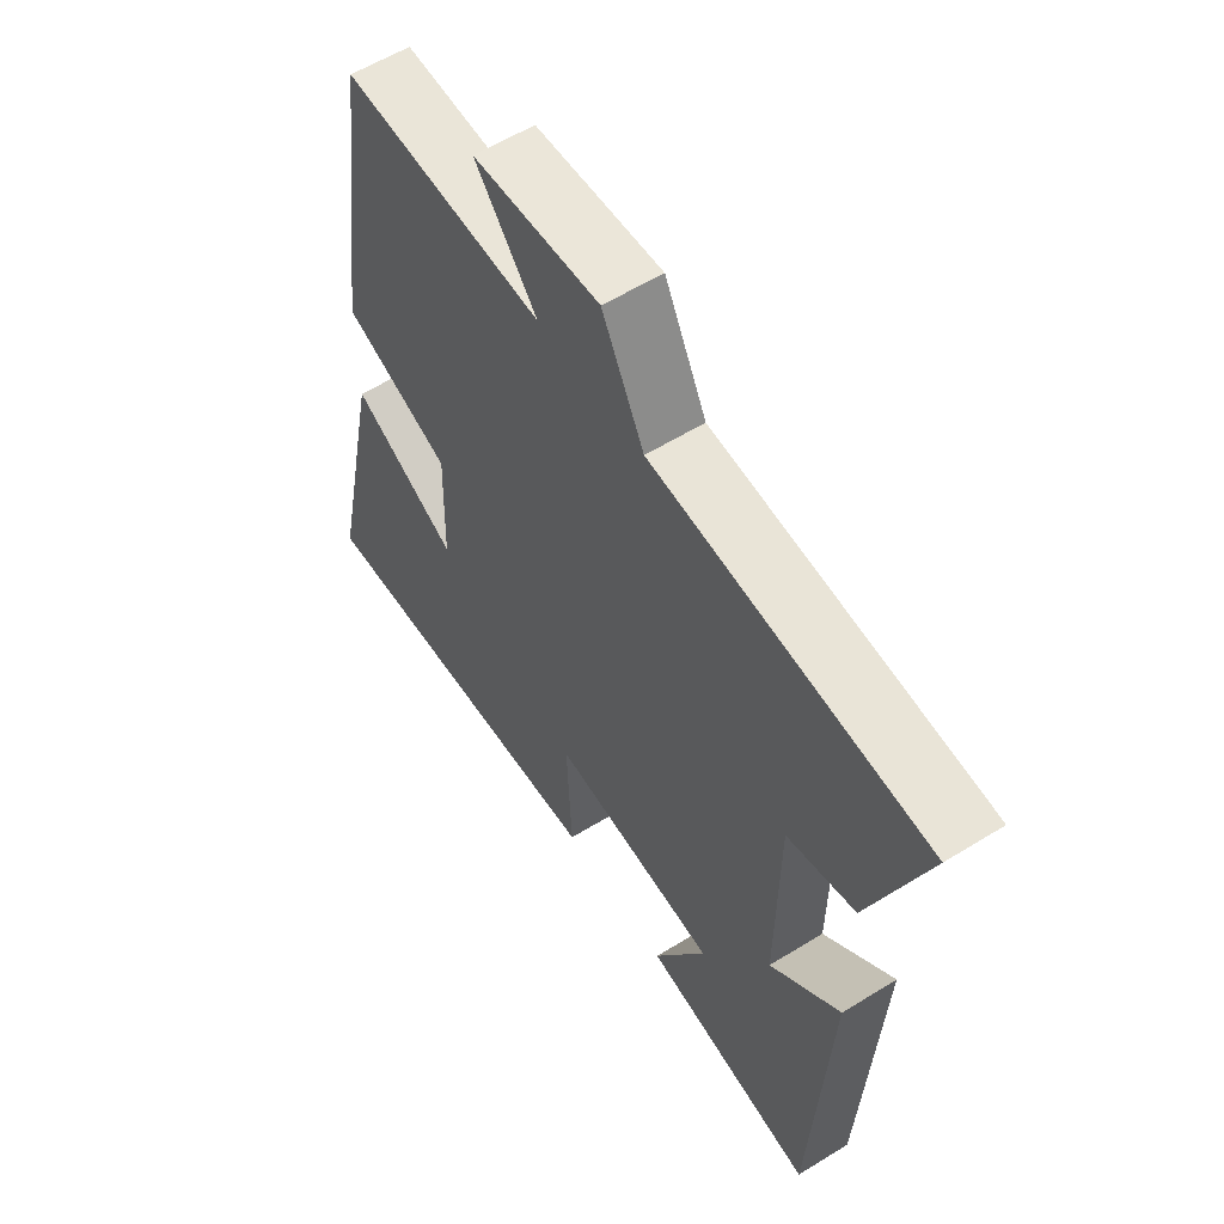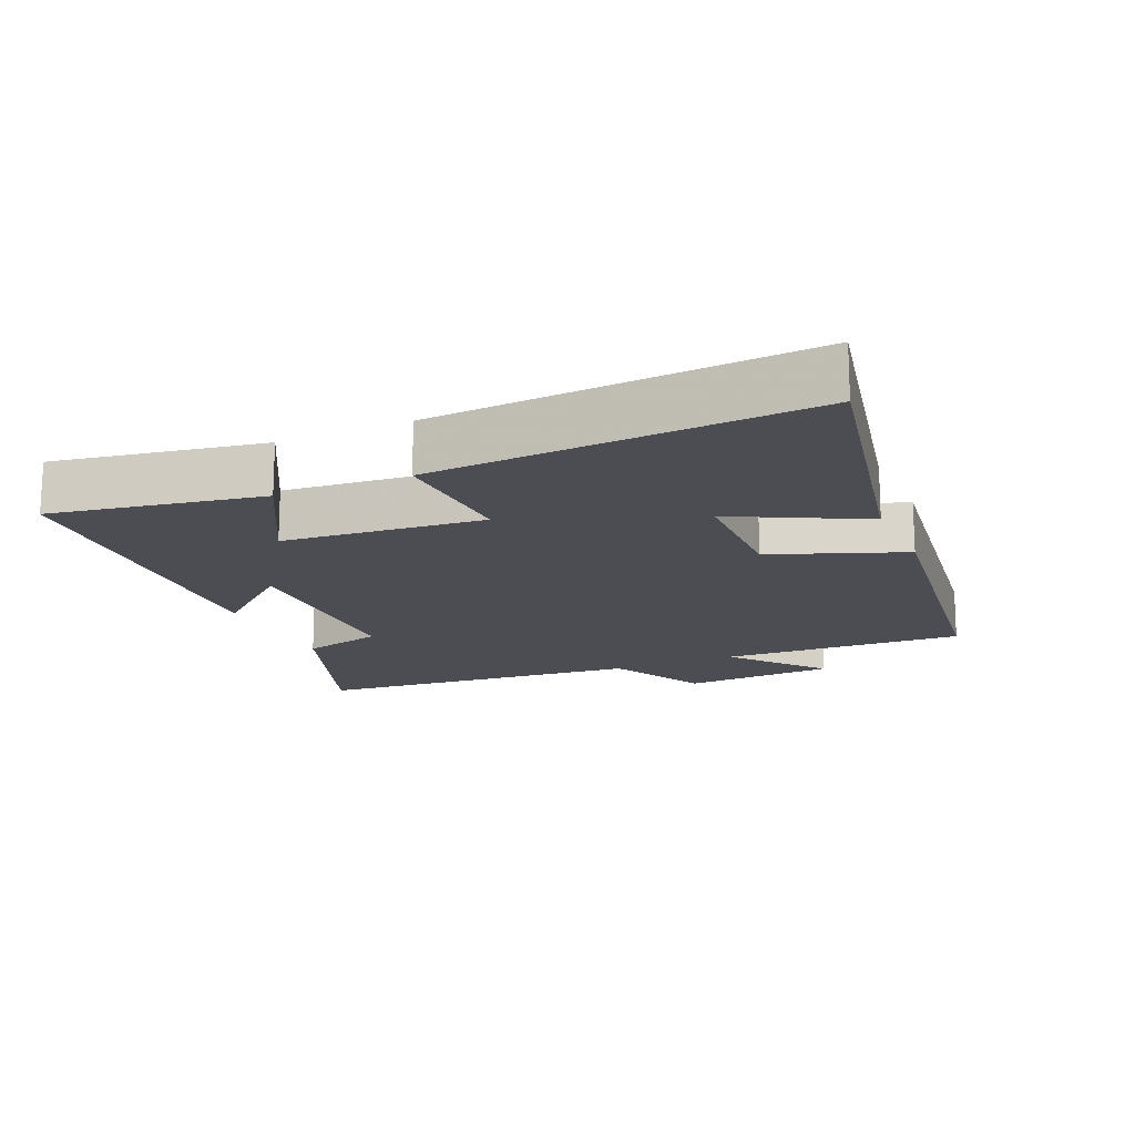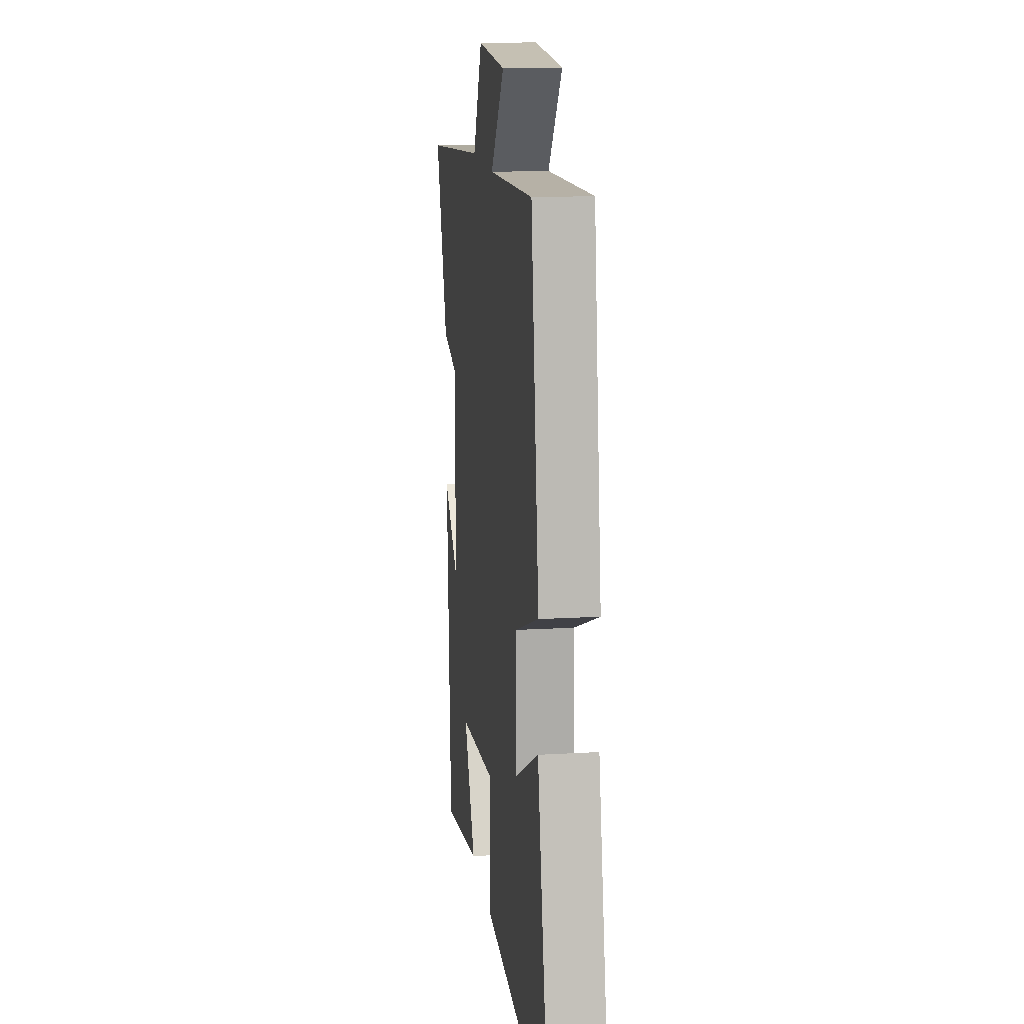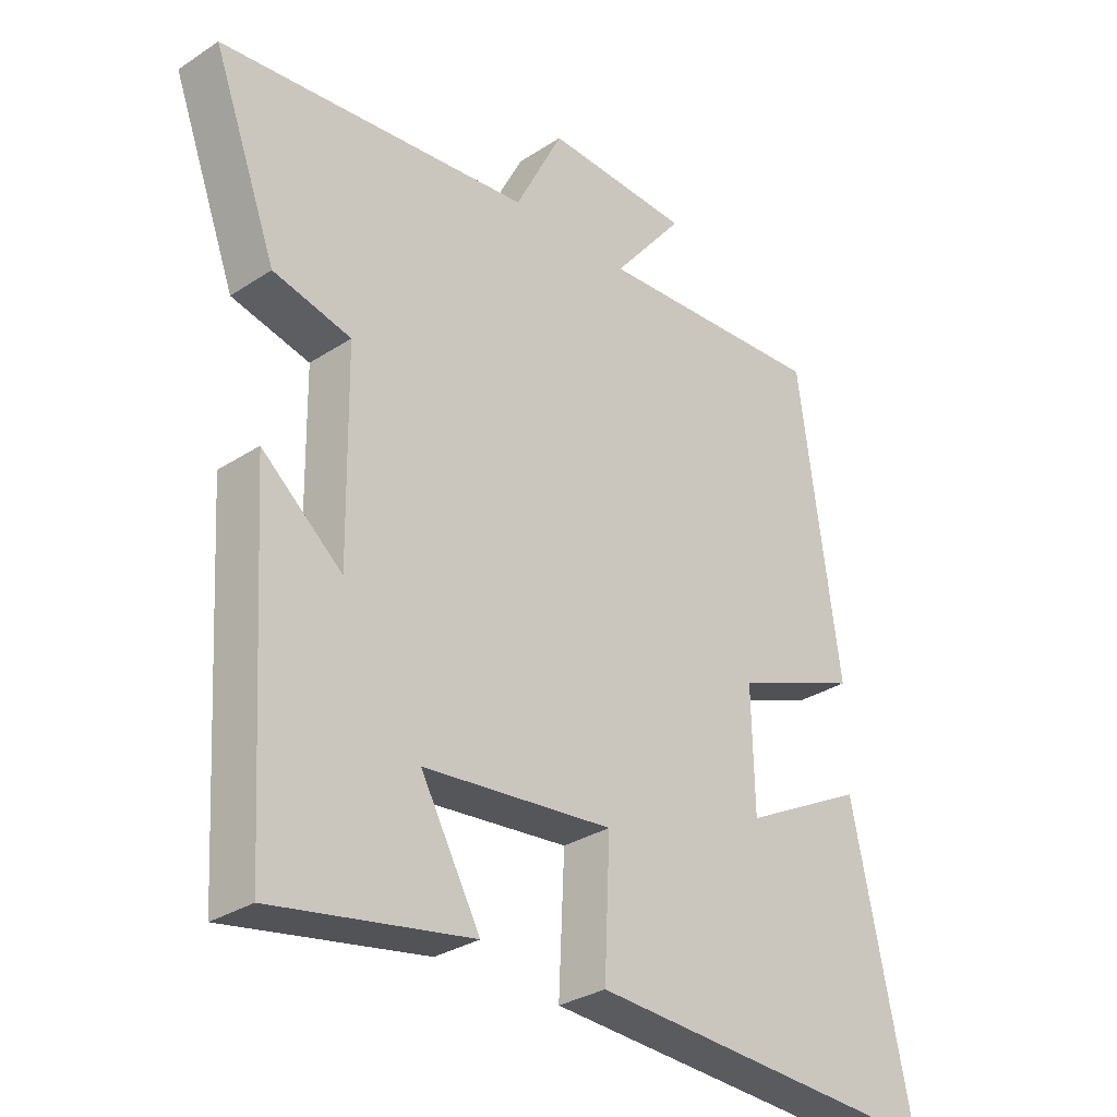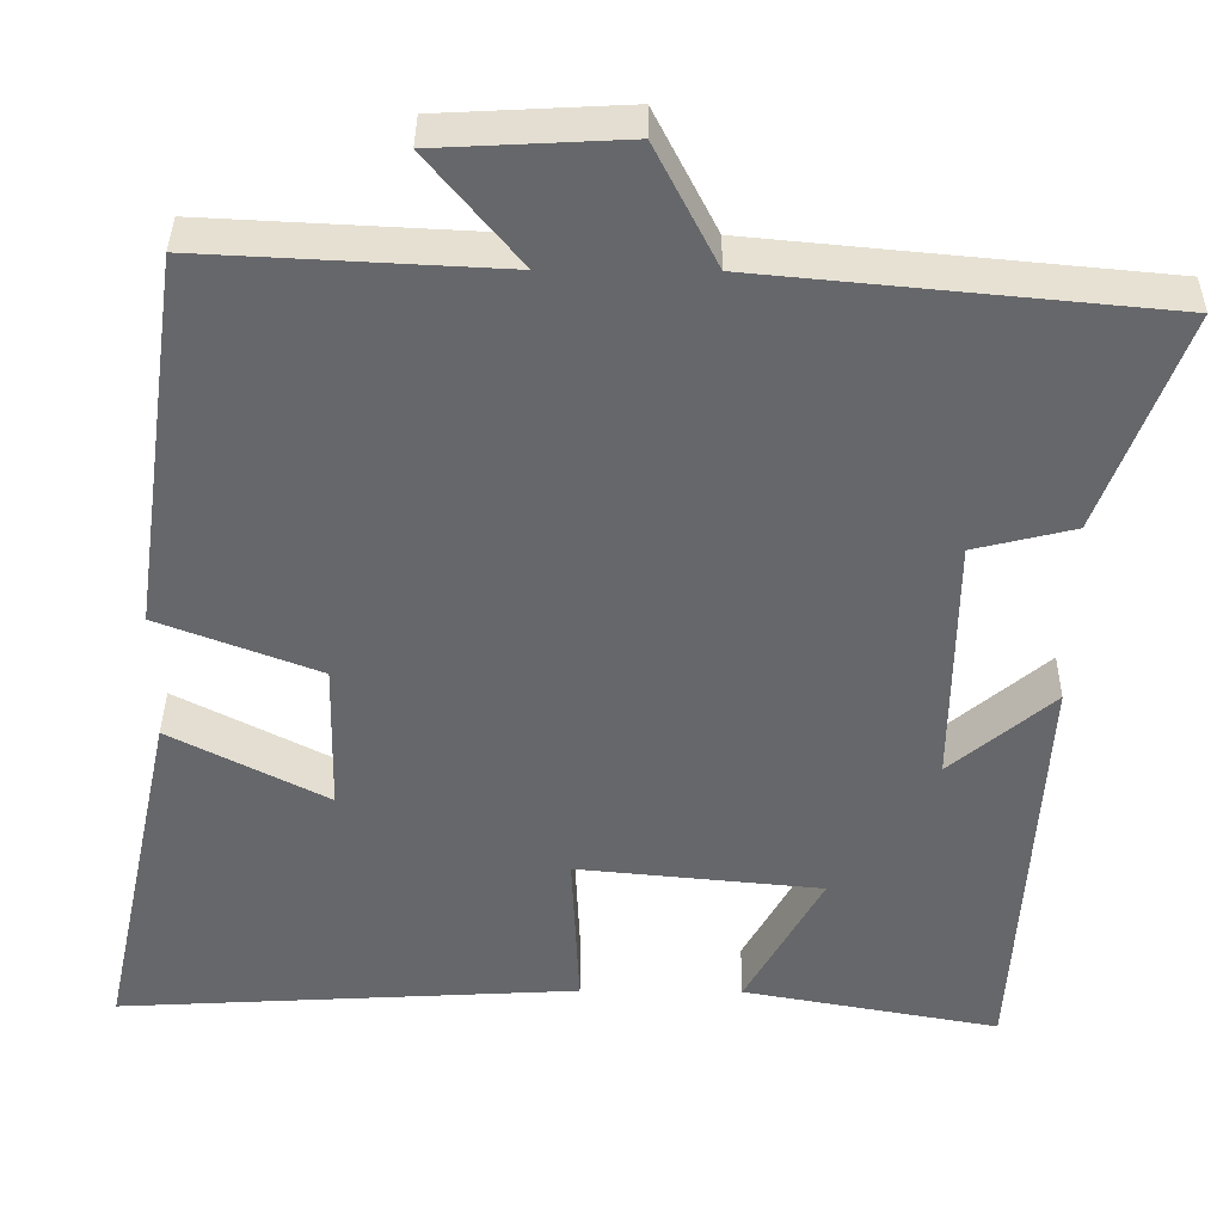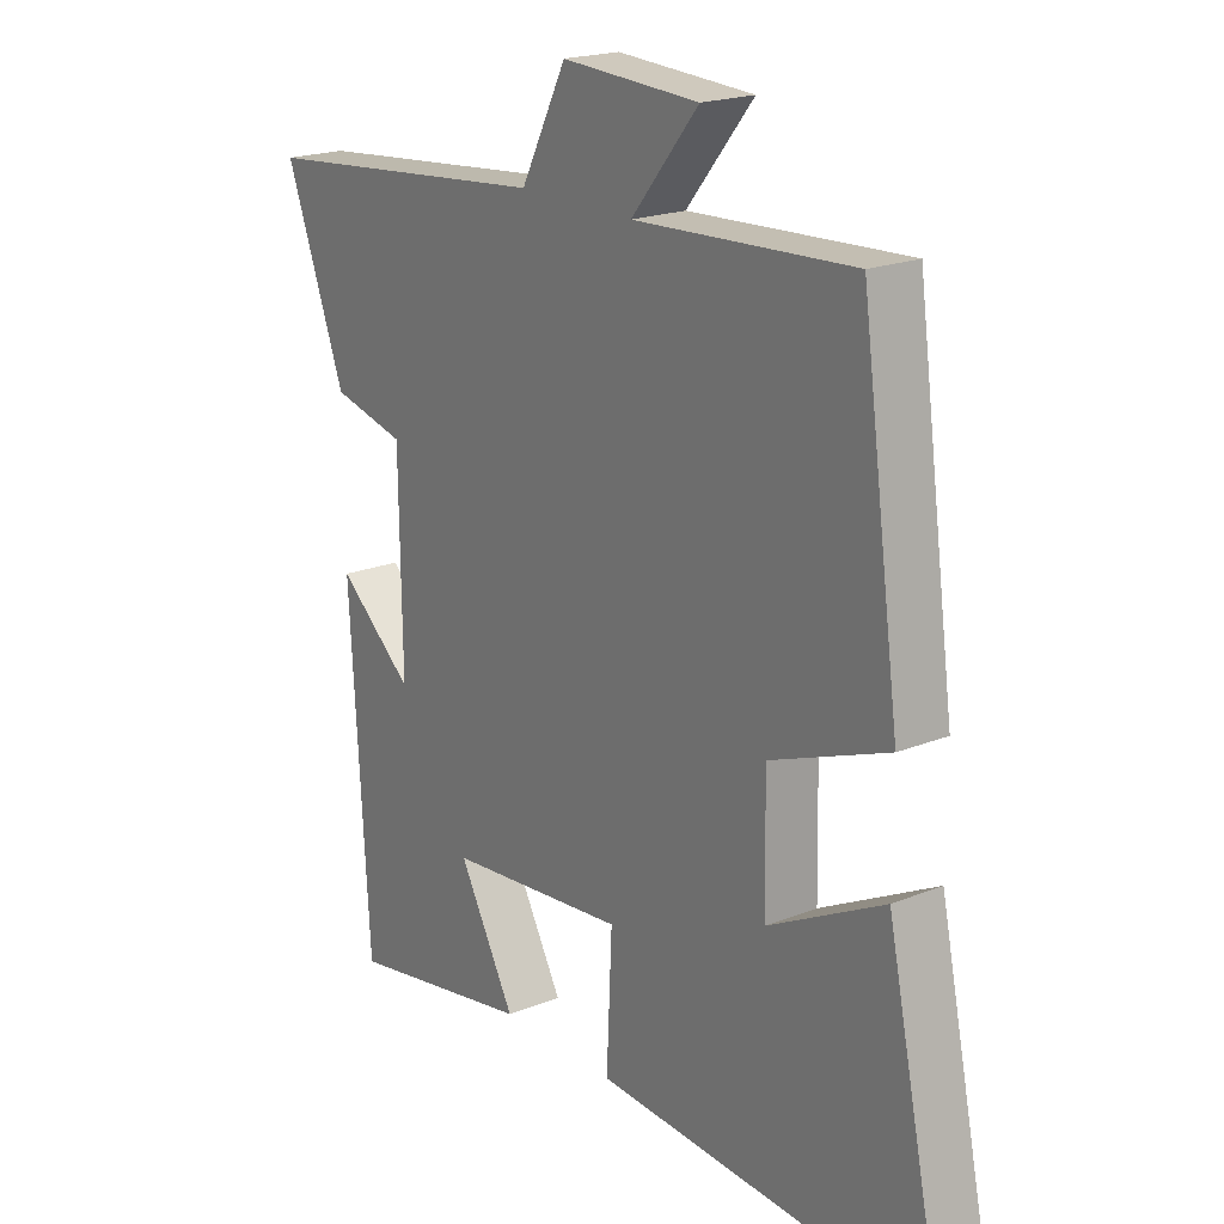
<metadata>
{"format":"obj","ext":"obj","renderer":"f3d","projection":"perspective","resolution":1024,"background":"white","views":[{"elev":57.7,"azim":57.3,"up":"+Z"},{"elev":-16.3,"azim":-156.1,"up":"+Y"},{"elev":15.0,"azim":-97.3,"up":"+Z"},{"elev":-30.5,"azim":133.4,"up":"+Z"},{"elev":37.7,"azim":0.6,"up":"+Z"},{"elev":20.0,"azim":-126.5,"up":"+Z"}]}
</metadata>
<code>
v 0.599 0.07 0.454
v 0.5 0.07 0.188
v 0.379 0.07 0.158
v 0.375 0.07 -0.148
v 0.5 0.07 -0.042
v 0.469 0.07 -0.555
v 0.16 0.07 -0.5
v 0.253 0.07 -0.331
v -0.043 0.07 -0.303
v -0.034 0.07 -0.5
v -0.592 0.07 -0.532
v -0.5 0.07 -0.102
v -0.31 0.07 -0.2
v -0.306 0.07 -0.016
v -0.5 0.07 0.058
v -0.436 0.07 0.518
v -0.076 0.07 0.5
v -0.187 0.07 0.635
v 0.039 0.07 0.647
v 0.114 0.07 0.5
v 0.599 0 0.454
v 0.5 0 0.188
v 0.379 0 0.158
v 0.375 0 -0.148
v 0.5 0 -0.042
v 0.469 0 -0.555
v 0.16 0 -0.5
v 0.253 0 -0.331
v -0.043 0 -0.303
v -0.034 0 -0.5
v -0.592 0 -0.532
v -0.5 0 -0.102
v -0.31 0 -0.2
v -0.306 0 -0.016
v -0.5 0 0.058
v -0.436 0 0.518
v -0.076 0 0.5
v -0.187 0 0.635
v 0.039 0 0.647
v 0.114 0 0.5
f 17 18 19 20
f 1 2 3
f 20 1 3
f 17 20 3
f 17 3 4
f 16 17 4
f 15 16 4
f 14 15 4
f 13 14 4
f 10 11 12 13
f 9 10 13
f 8 9 13 4
f 6 7 8
f 5 6 8
f 4 5 8
f 40 39 38 37
f 23 22 21
f 23 21 40
f 23 40 37
f 24 23 37
f 24 37 36
f 24 36 35
f 24 35 34
f 24 34 33
f 33 32 31 30
f 33 30 29
f 24 33 29 28
f 28 27 26
f 28 26 25
f 28 25 24
f 1 21 22 2
f 2 22 23 3
f 3 23 24 4
f 4 24 25 5
f 5 25 26 6
f 6 26 27 7
f 7 27 28 8
f 8 28 29 9
f 9 29 30 10
f 10 30 31 11
f 11 31 32 12
f 12 32 33 13
f 13 33 34 14
f 14 34 35 15
f 15 35 36 16
f 16 36 37 17
f 17 37 38 18
f 18 38 39 19
f 19 39 40 20
f 20 40 21 1

</code>
